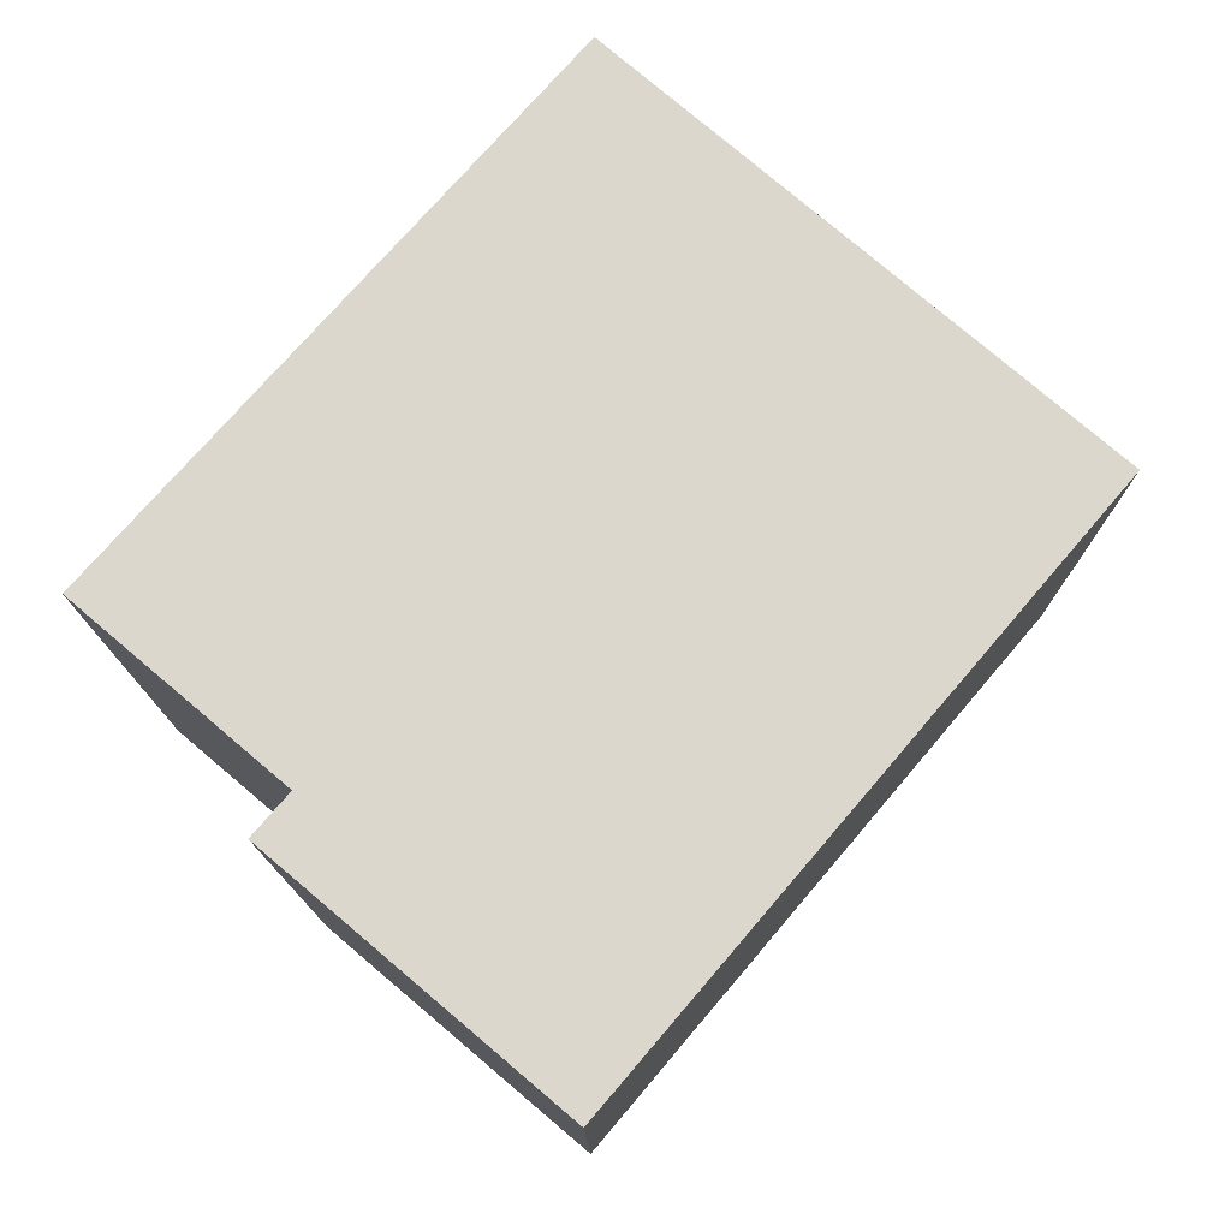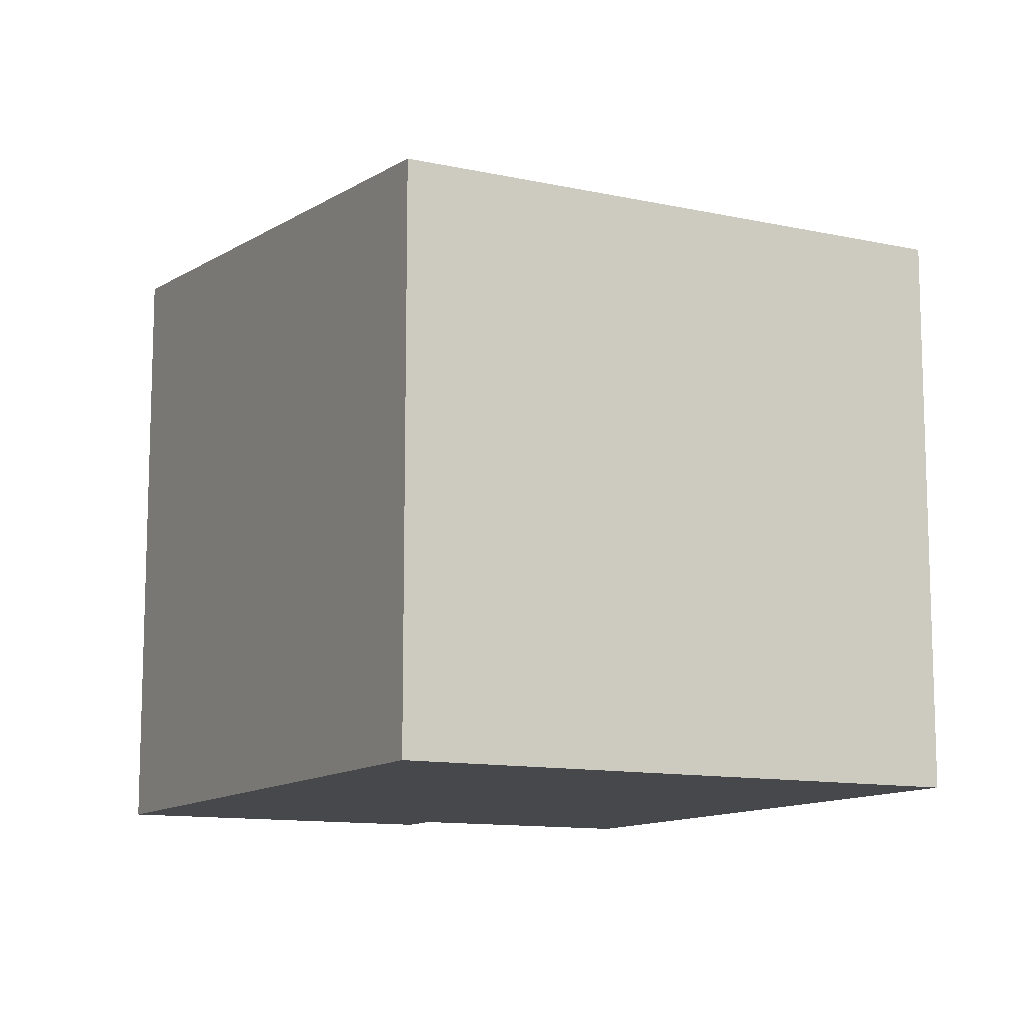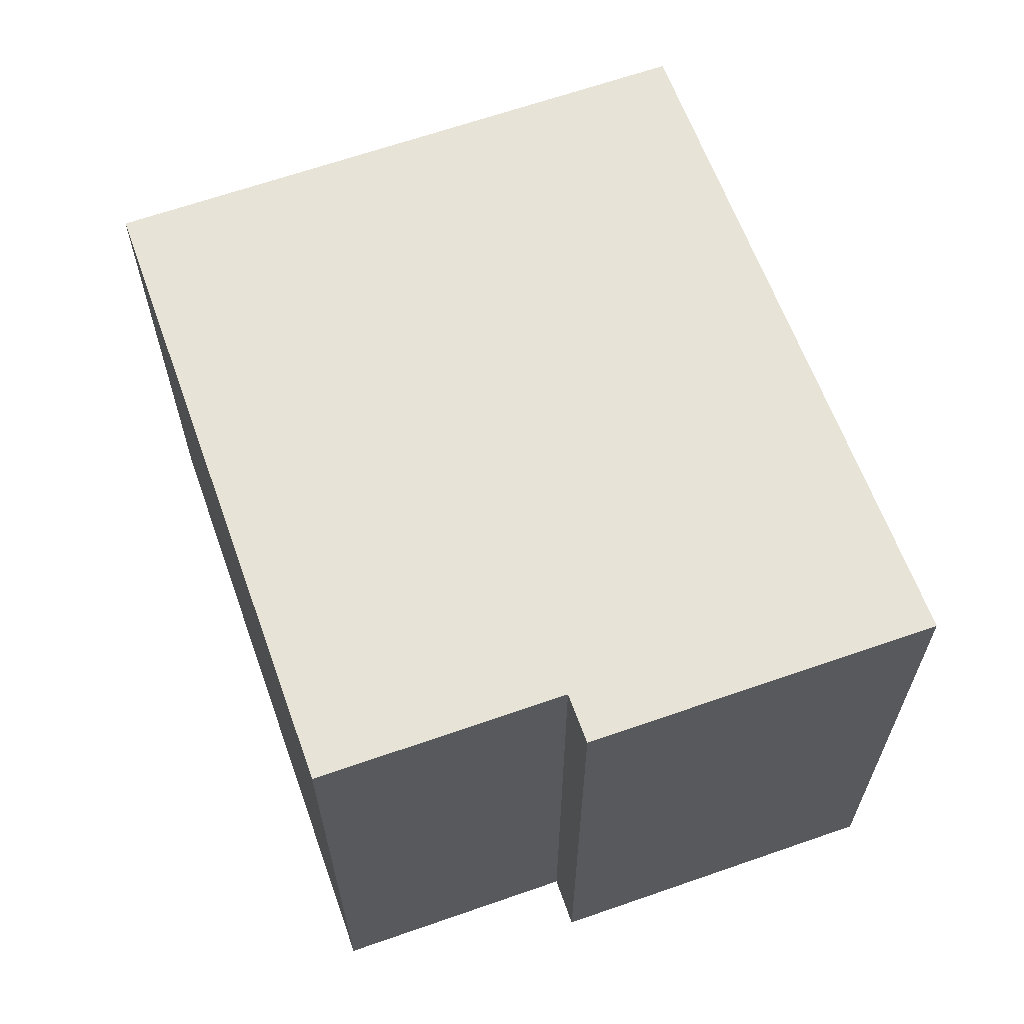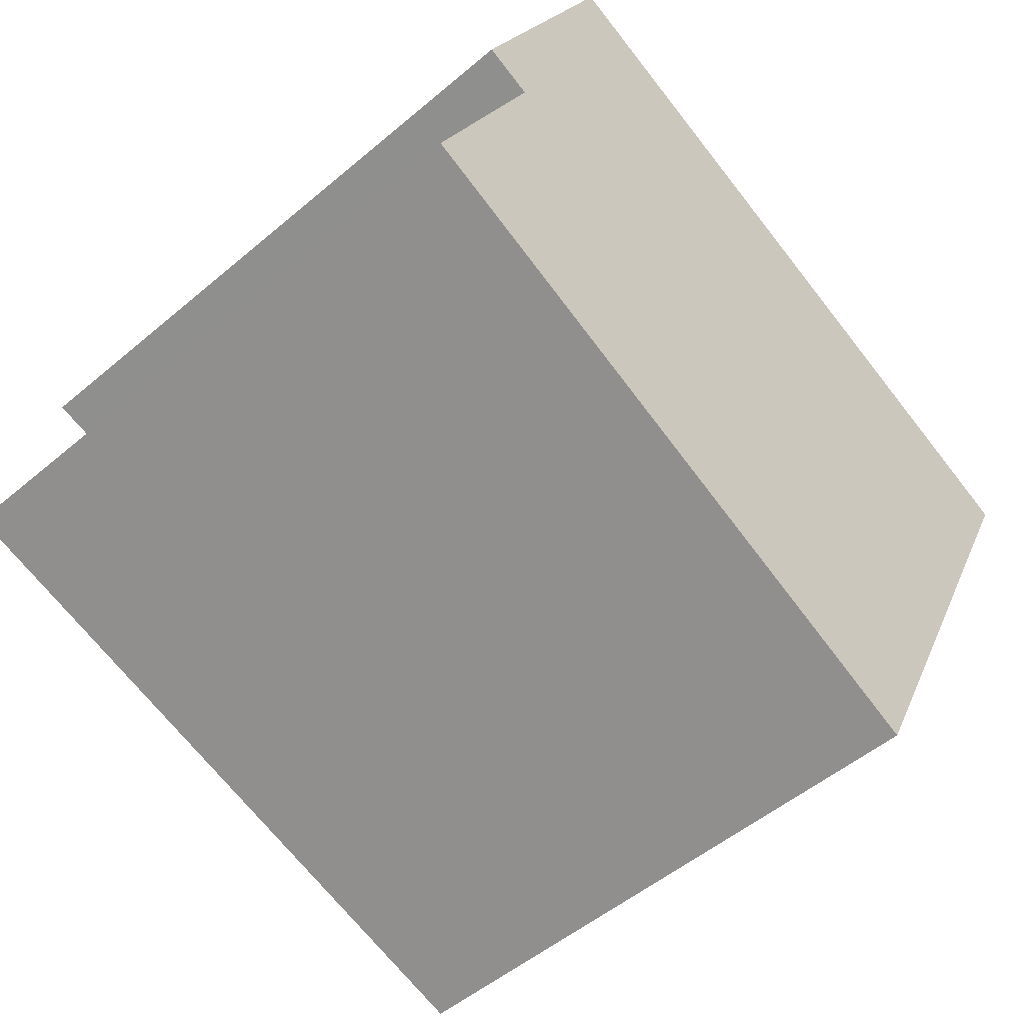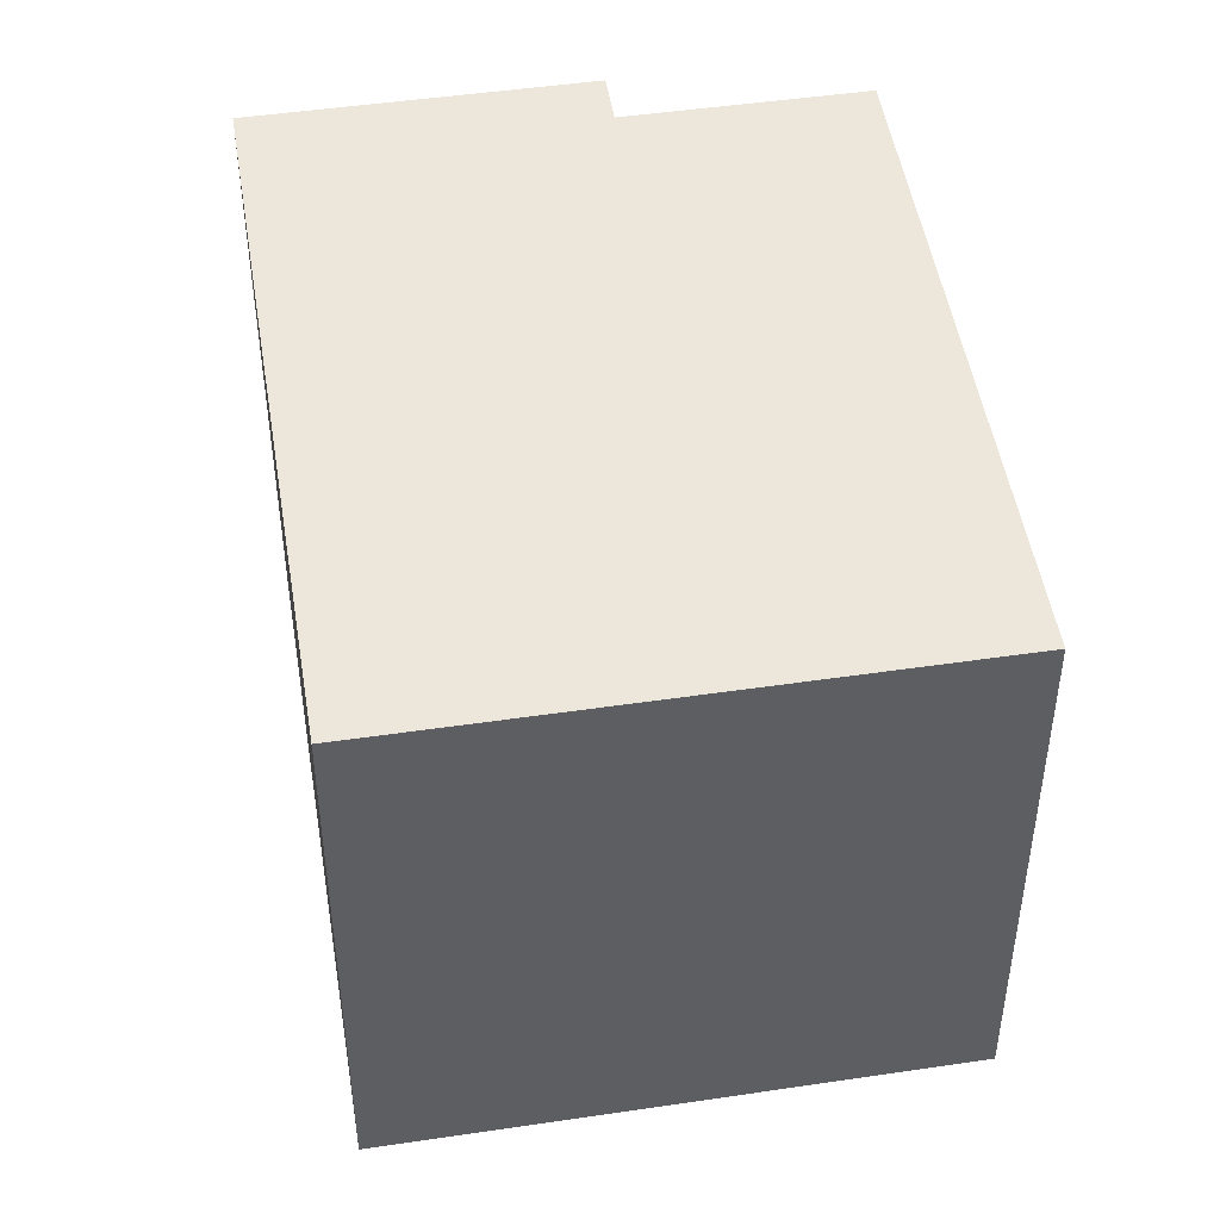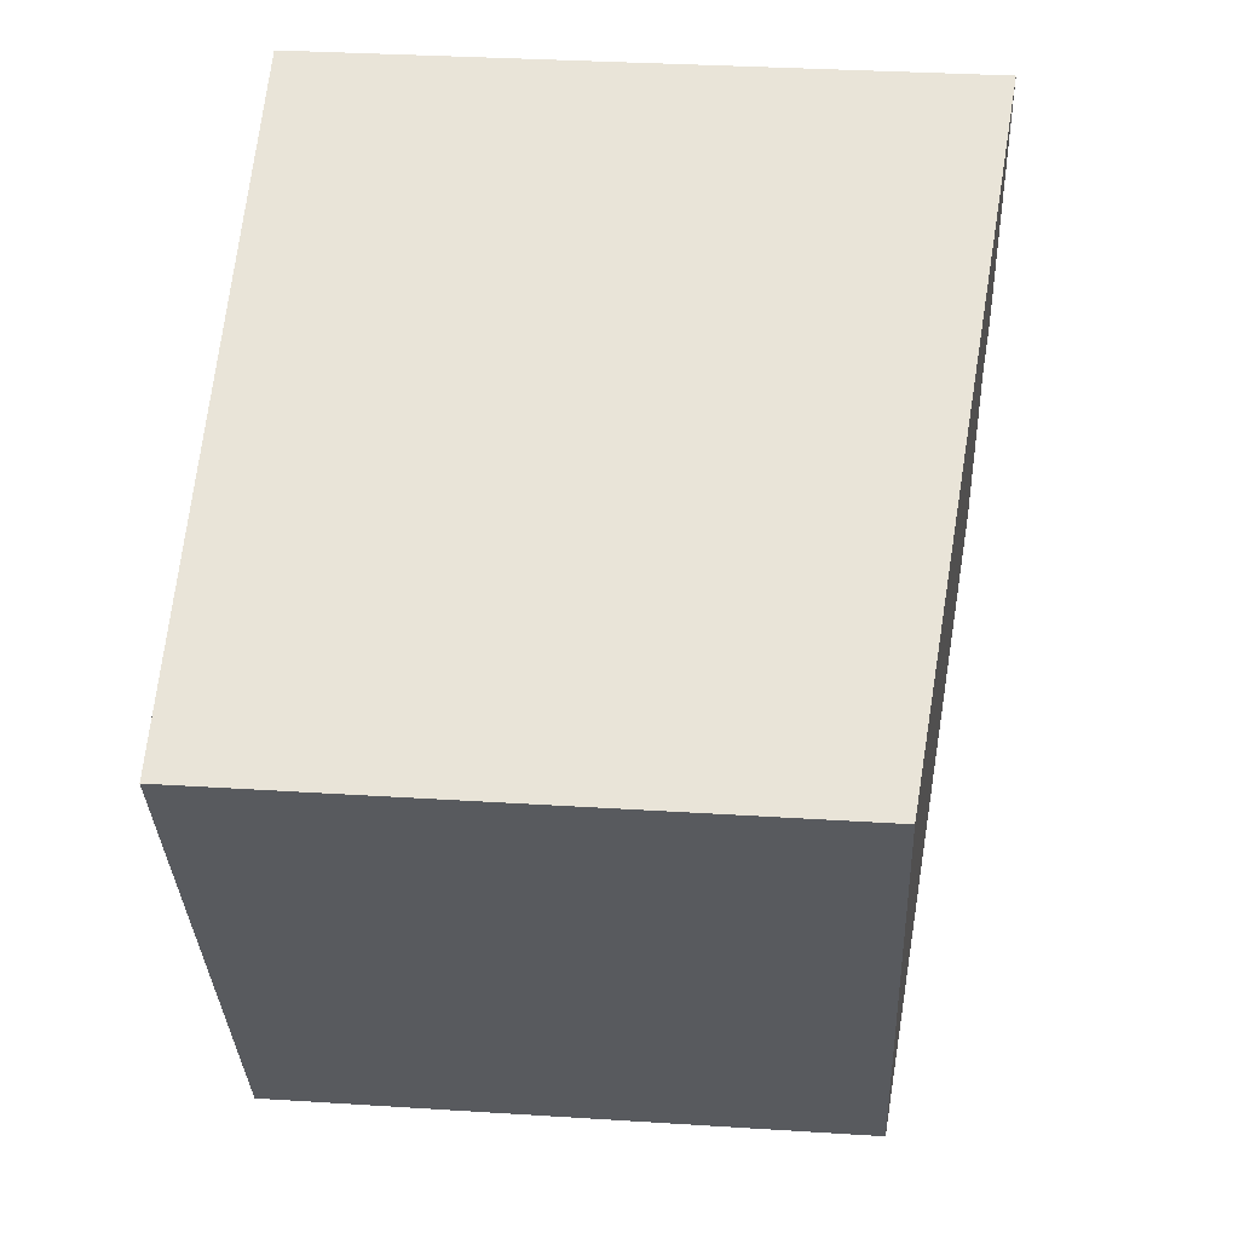
<metadata>
{"format":"obj","ext":"obj","renderer":"f3d","projection":"perspective","resolution":1024,"background":"white","views":[{"elev":77.6,"azim":-23.6,"up":"+Y"},{"elev":-11.6,"azim":88.2,"up":"+Y"},{"elev":65.4,"azim":-83.2,"up":"+Y"},{"elev":-50.2,"azim":-46.9,"up":"+Z"},{"elev":46.7,"azim":106.5,"up":"+Y"},{"elev":32.6,"azim":95.1,"up":"+Z"}]}
</metadata>
<code>
v  10.73 7.11 3.057
v  0.786 7.907 3.069
v  2.704 7.906 6.978
v  1.366 7.849 2.784
v  0 7.849 4.806e-16
v  7.442 7.11 -3.669
v  8.826 7.11 -0.84
v  0.786 -1.879e-16 3.069
v  2.704 -4.273e-16 6.978
v  0 0 0
v  1.366 -1.705e-16 2.784
v  10.73 -1.872e-16 3.057
v  7.442 2.247e-16 -3.669
v  8.826 5.144e-17 -0.84
g defaultobject
f 1 2 3
f 2 1 4
f 4 1 5
f 5 1 6
f 6 1 7
f 8 3 2
f 3 8 9
f 10 4 5
f 4 10 11
f 9 1 3
f 1 9 12
f 12 7 1
f 7 12 6
f 6 12 13
f 13 12 14
f 6 10 5
f 10 6 13
f 4 8 2
f 8 4 11
f 8 12 9
f 12 8 14
f 14 8 11
f 14 11 10
f 14 10 13

</code>
